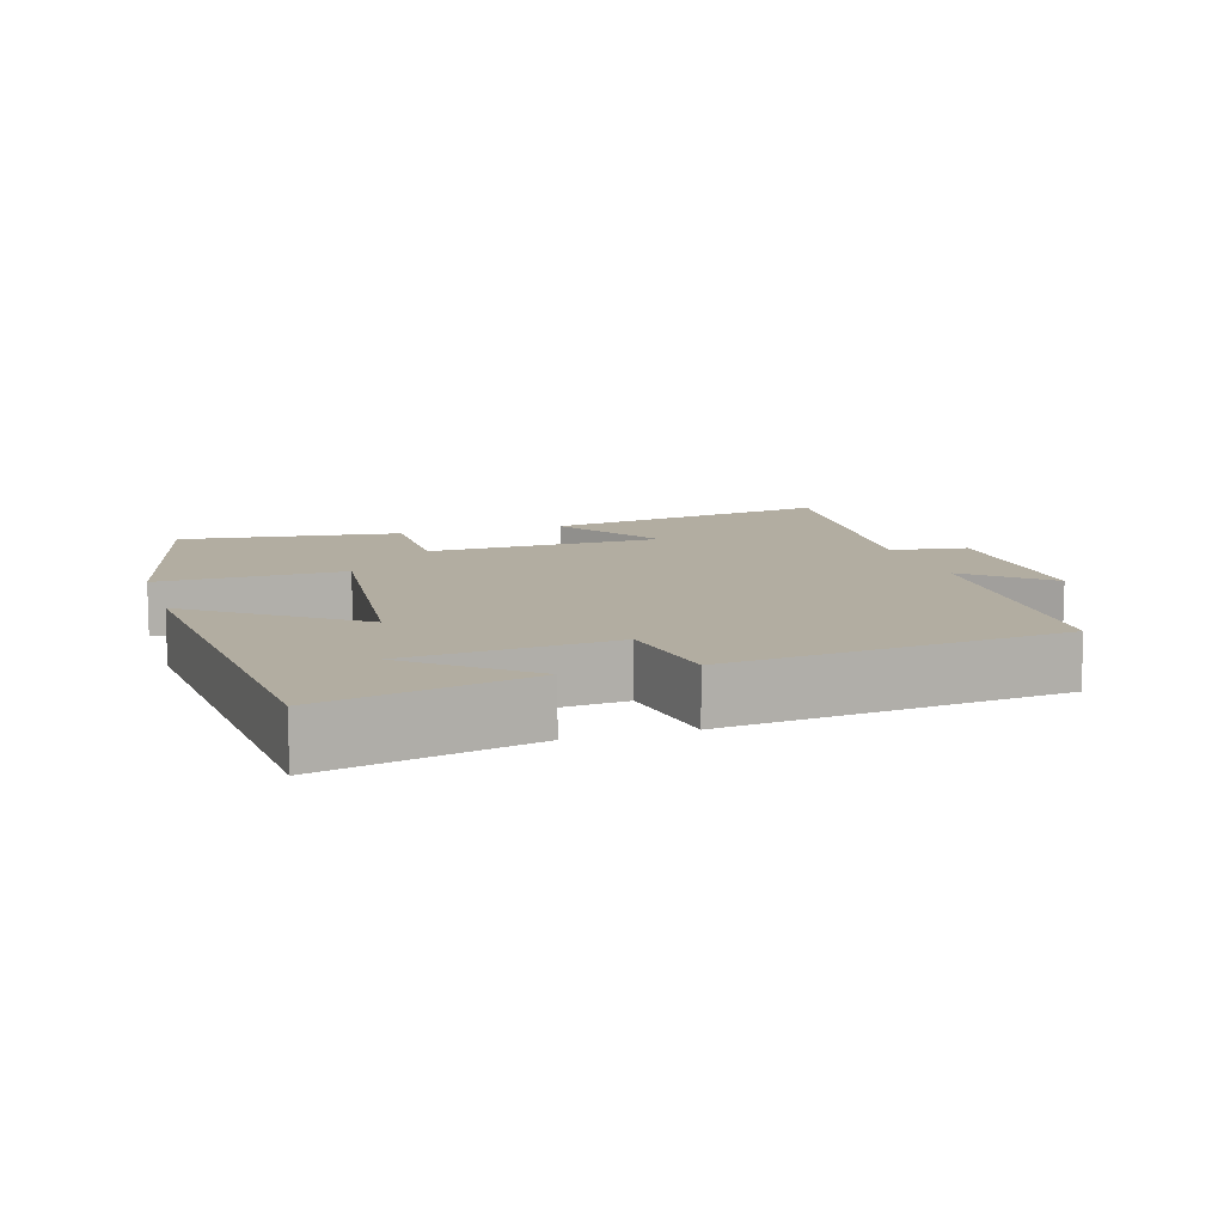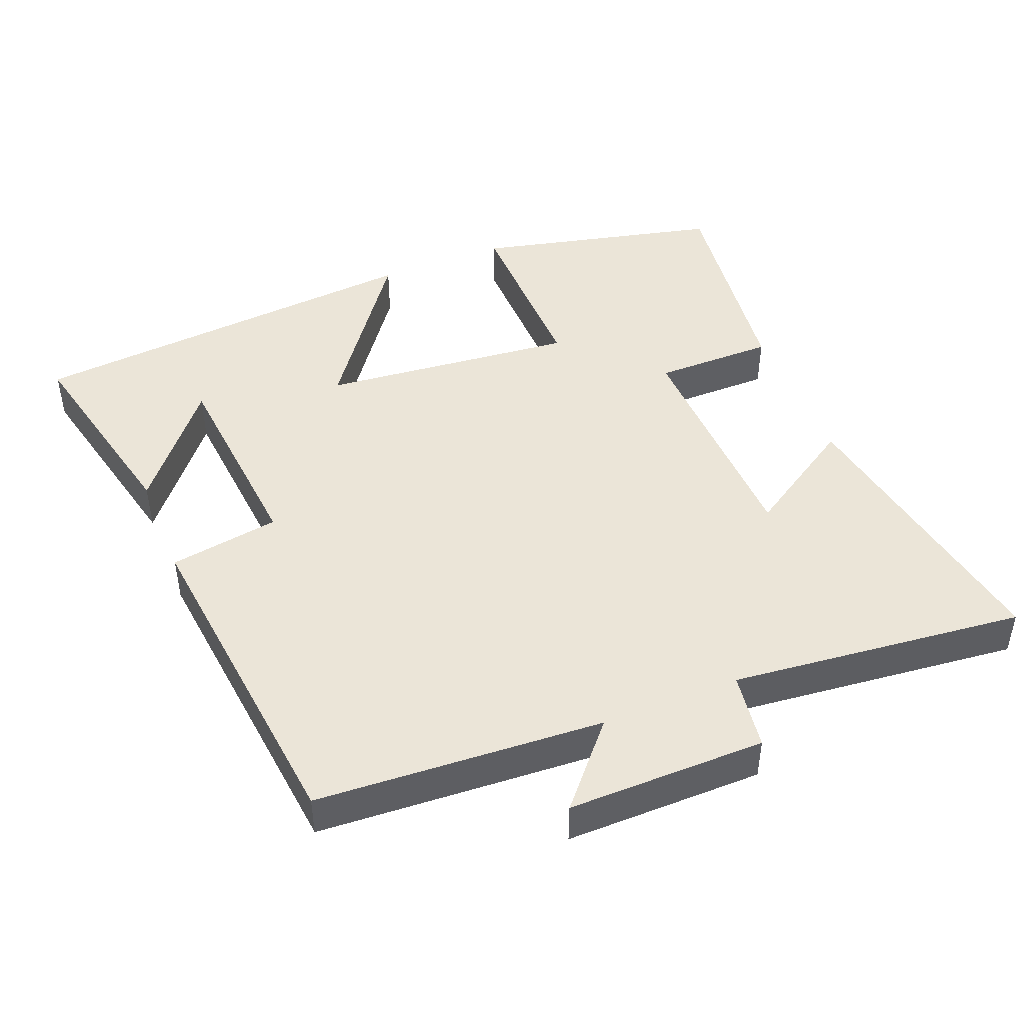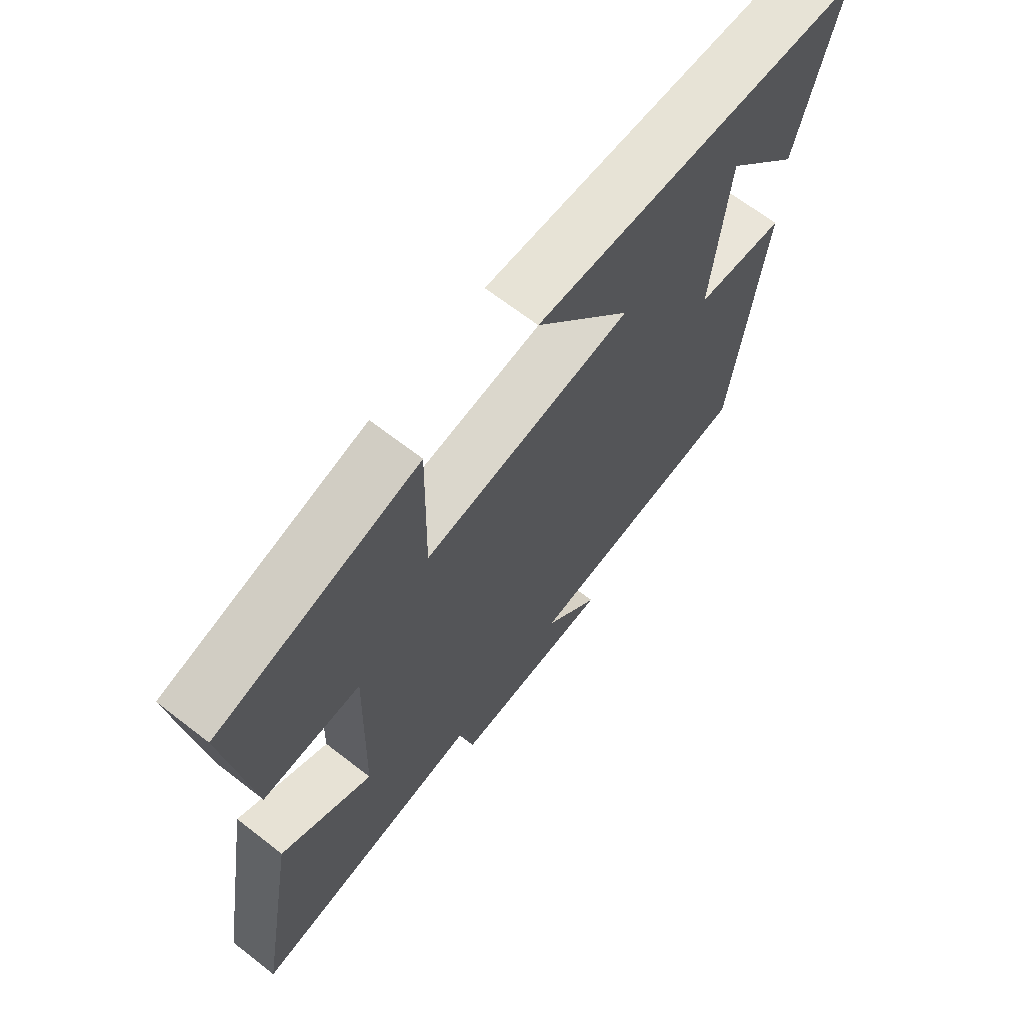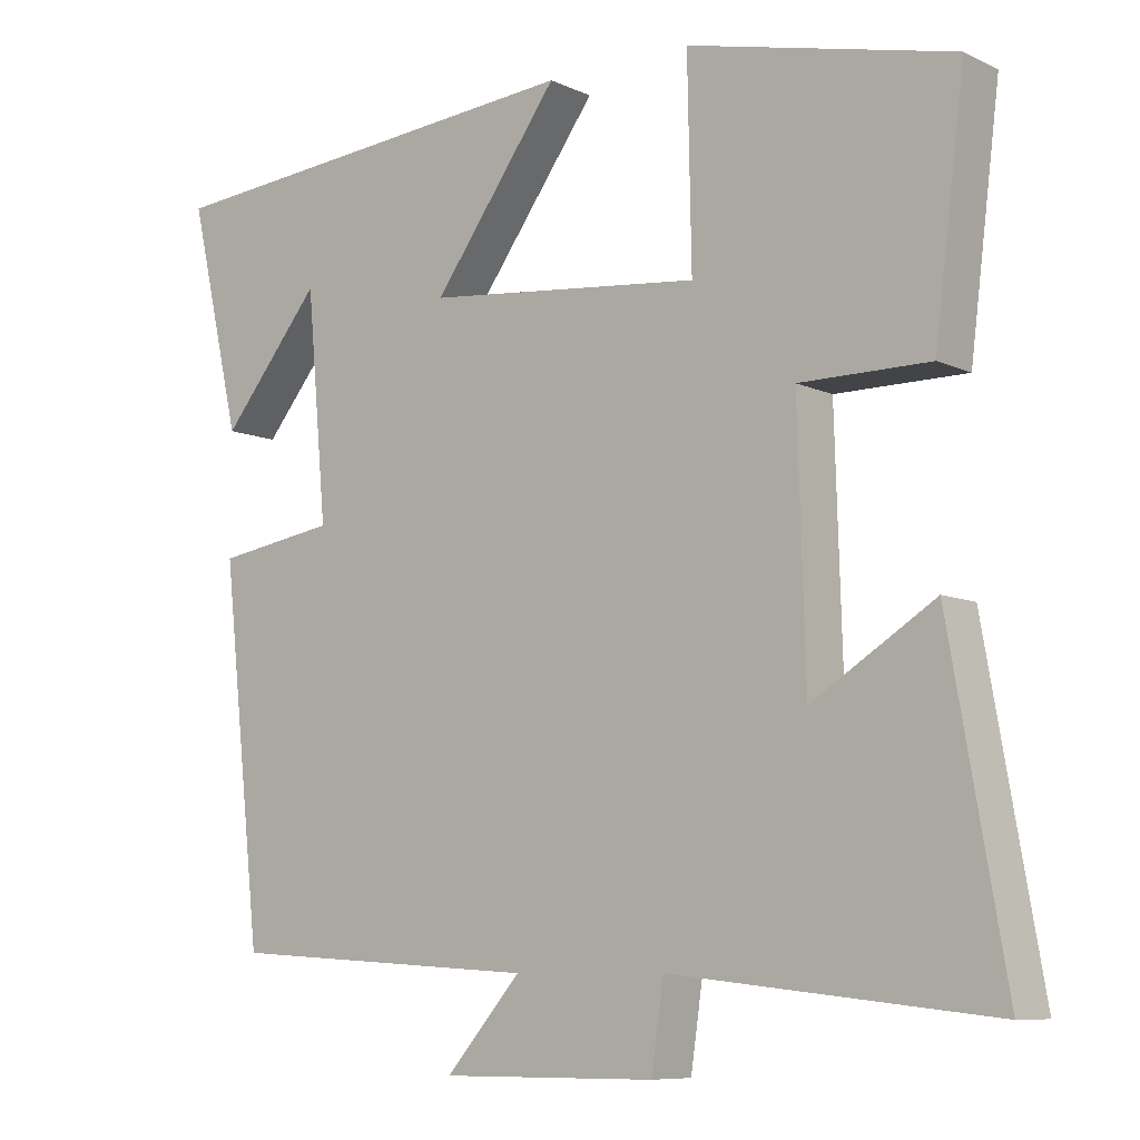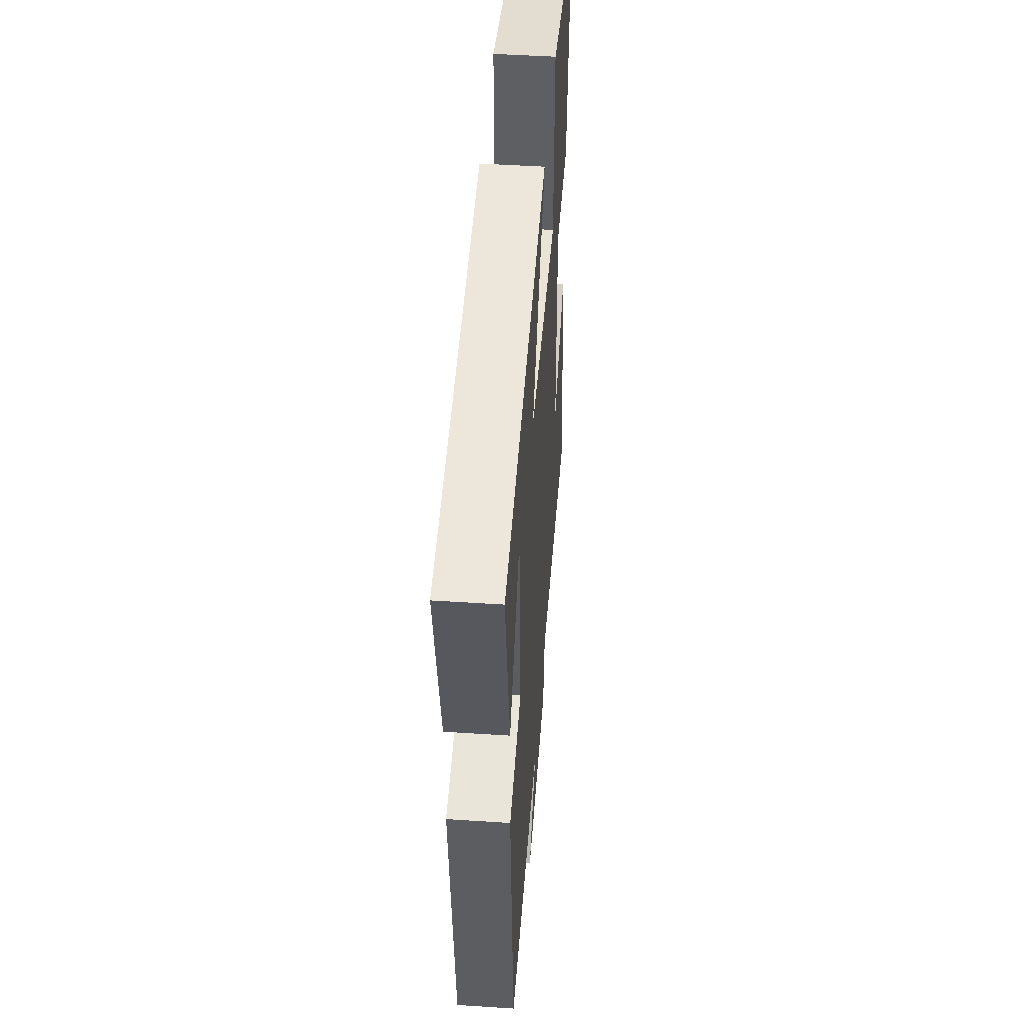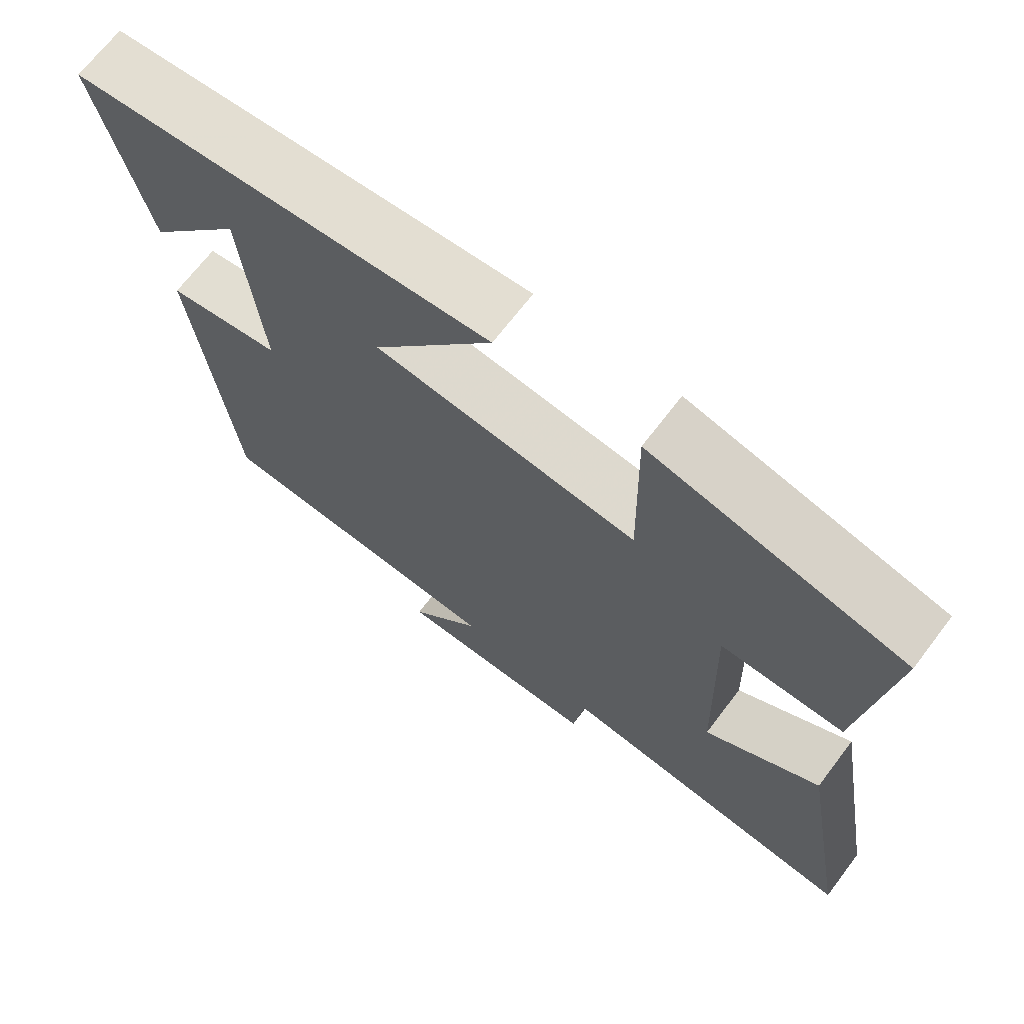
<metadata>
{"format":"obj","ext":"obj","renderer":"f3d","projection":"perspective","resolution":1024,"background":"white","views":[{"elev":10.5,"azim":72.9,"up":"+Y"},{"elev":45.9,"azim":158.1,"up":"+Y"},{"elev":67.5,"azim":-52.2,"up":"+Z"},{"elev":-8.3,"azim":-141.3,"up":"+Z"},{"elev":48.1,"azim":94.2,"up":"+Z"},{"elev":68.9,"azim":-142.7,"up":"+Z"}]}
</metadata>
<code>
v -0.539 0.07 0.419
v -0.194 0.07 0.5
v -0.199 0.07 0.237
v 0.161 0.07 0.273
v -0.004 0.07 0.5
v 0.567 0.07 0.451
v 0.5 0.07 0.158
v 0.37 0.07 0.317
v 0.344 0.07 0.025
v 0.5 0.07 0
v 0.448 0.07 -0.476
v 0.042 0.07 -0.5
v 0.14 0.07 -0.612
v -0.14 0.07 -0.61
v -0.156 0.07 -0.5
v -0.573 0.07 -0.544
v -0.5 0.07 -0.13
v -0.341 0.07 -0.23
v -0.331 0.07 0.106
v -0.5 0.07 0.106
v -0.539 0 0.419
v -0.194 0 0.5
v -0.199 0 0.237
v 0.161 0 0.273
v -0.004 0 0.5
v 0.567 0 0.451
v 0.5 0 0.158
v 0.37 0 0.317
v 0.344 0 0.025
v 0.5 0 0
v 0.448 0 -0.476
v 0.042 0 -0.5
v 0.14 0 -0.612
v -0.14 0 -0.61
v -0.156 0 -0.5
v -0.573 0 -0.544
v -0.5 0 -0.13
v -0.341 0 -0.23
v -0.331 0 0.106
v -0.5 0 0.106
f 19 20 1 2
f 18 19 2 3
f 15 16 17 18
f 15 18 3 4
f 12 13 14 15
f 12 15 4
f 9 10 11 12
f 8 9 12 4
f 6 7 8
f 4 5 6 8
f 22 21 40 39
f 23 22 39 38
f 38 37 36 35
f 24 23 38 35
f 35 34 33 32
f 24 35 32
f 32 31 30 29
f 24 32 29 28
f 28 27 26
f 28 26 25 24
f 1 21 22 2
f 2 22 23 3
f 3 23 24 4
f 4 24 25 5
f 5 25 26 6
f 6 26 27 7
f 7 27 28 8
f 8 28 29 9
f 9 29 30 10
f 10 30 31 11
f 11 31 32 12
f 12 32 33 13
f 13 33 34 14
f 14 34 35 15
f 15 35 36 16
f 16 36 37 17
f 17 37 38 18
f 18 38 39 19
f 19 39 40 20
f 20 40 21 1

</code>
